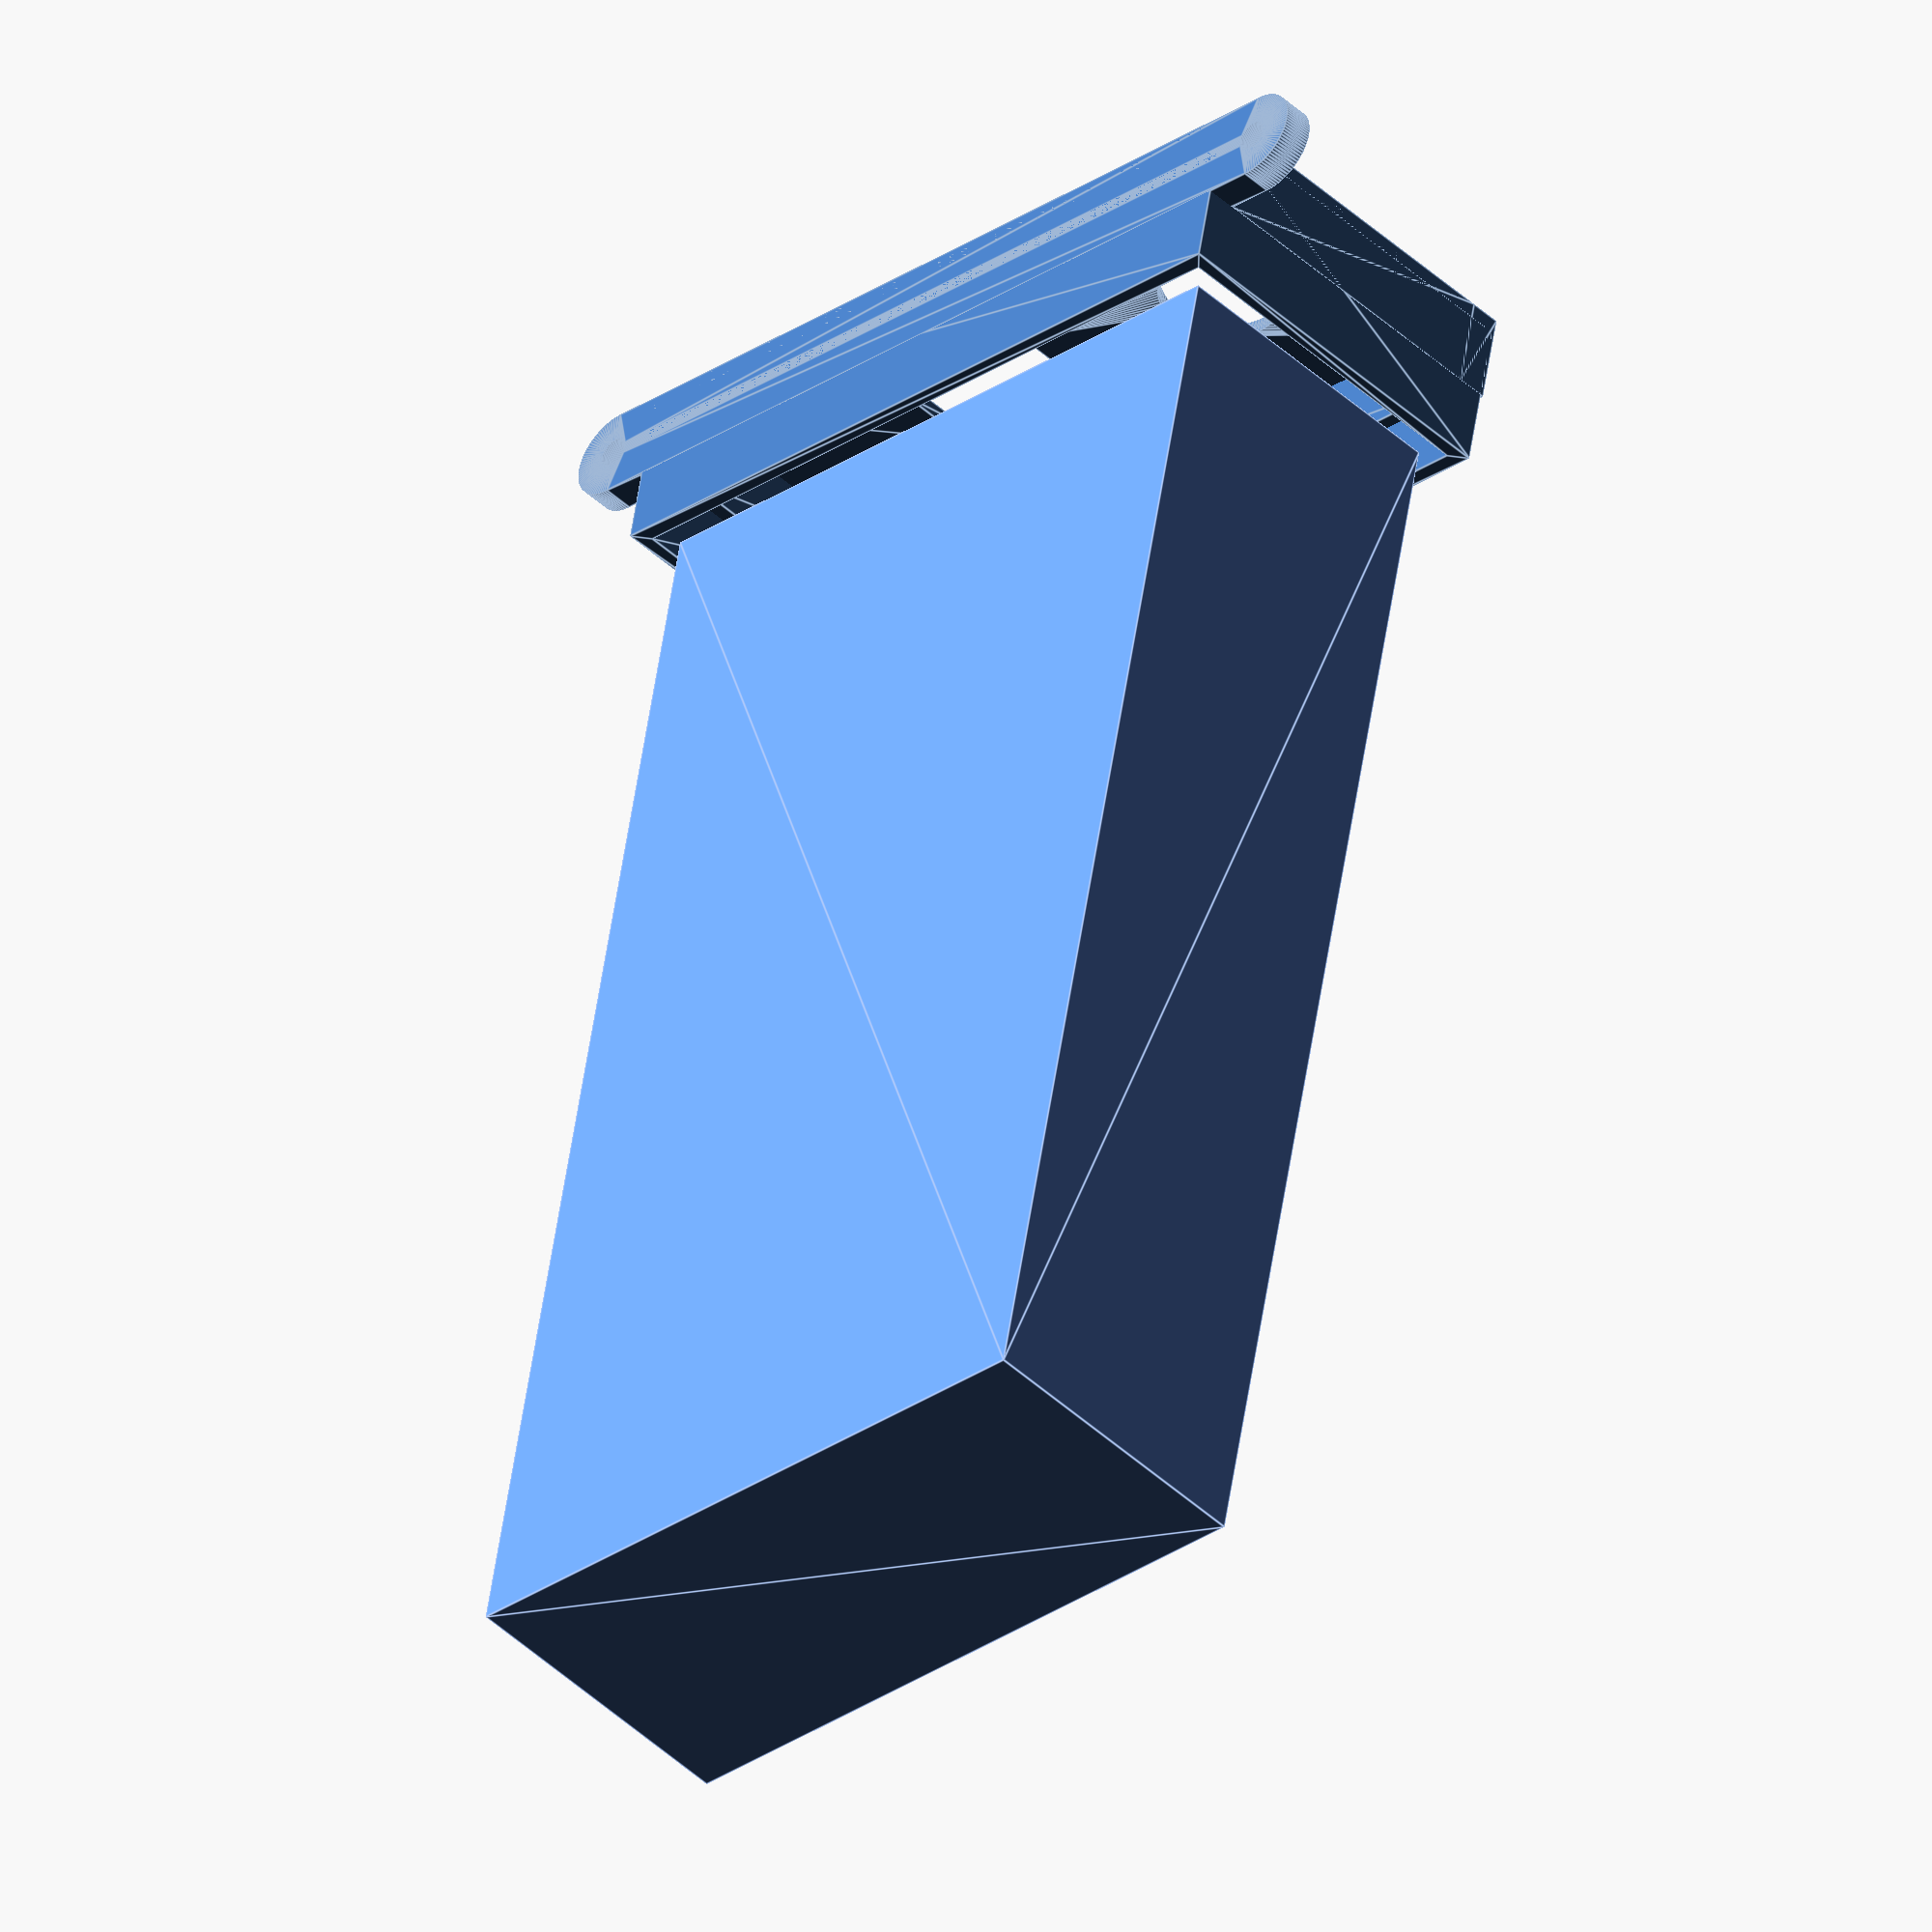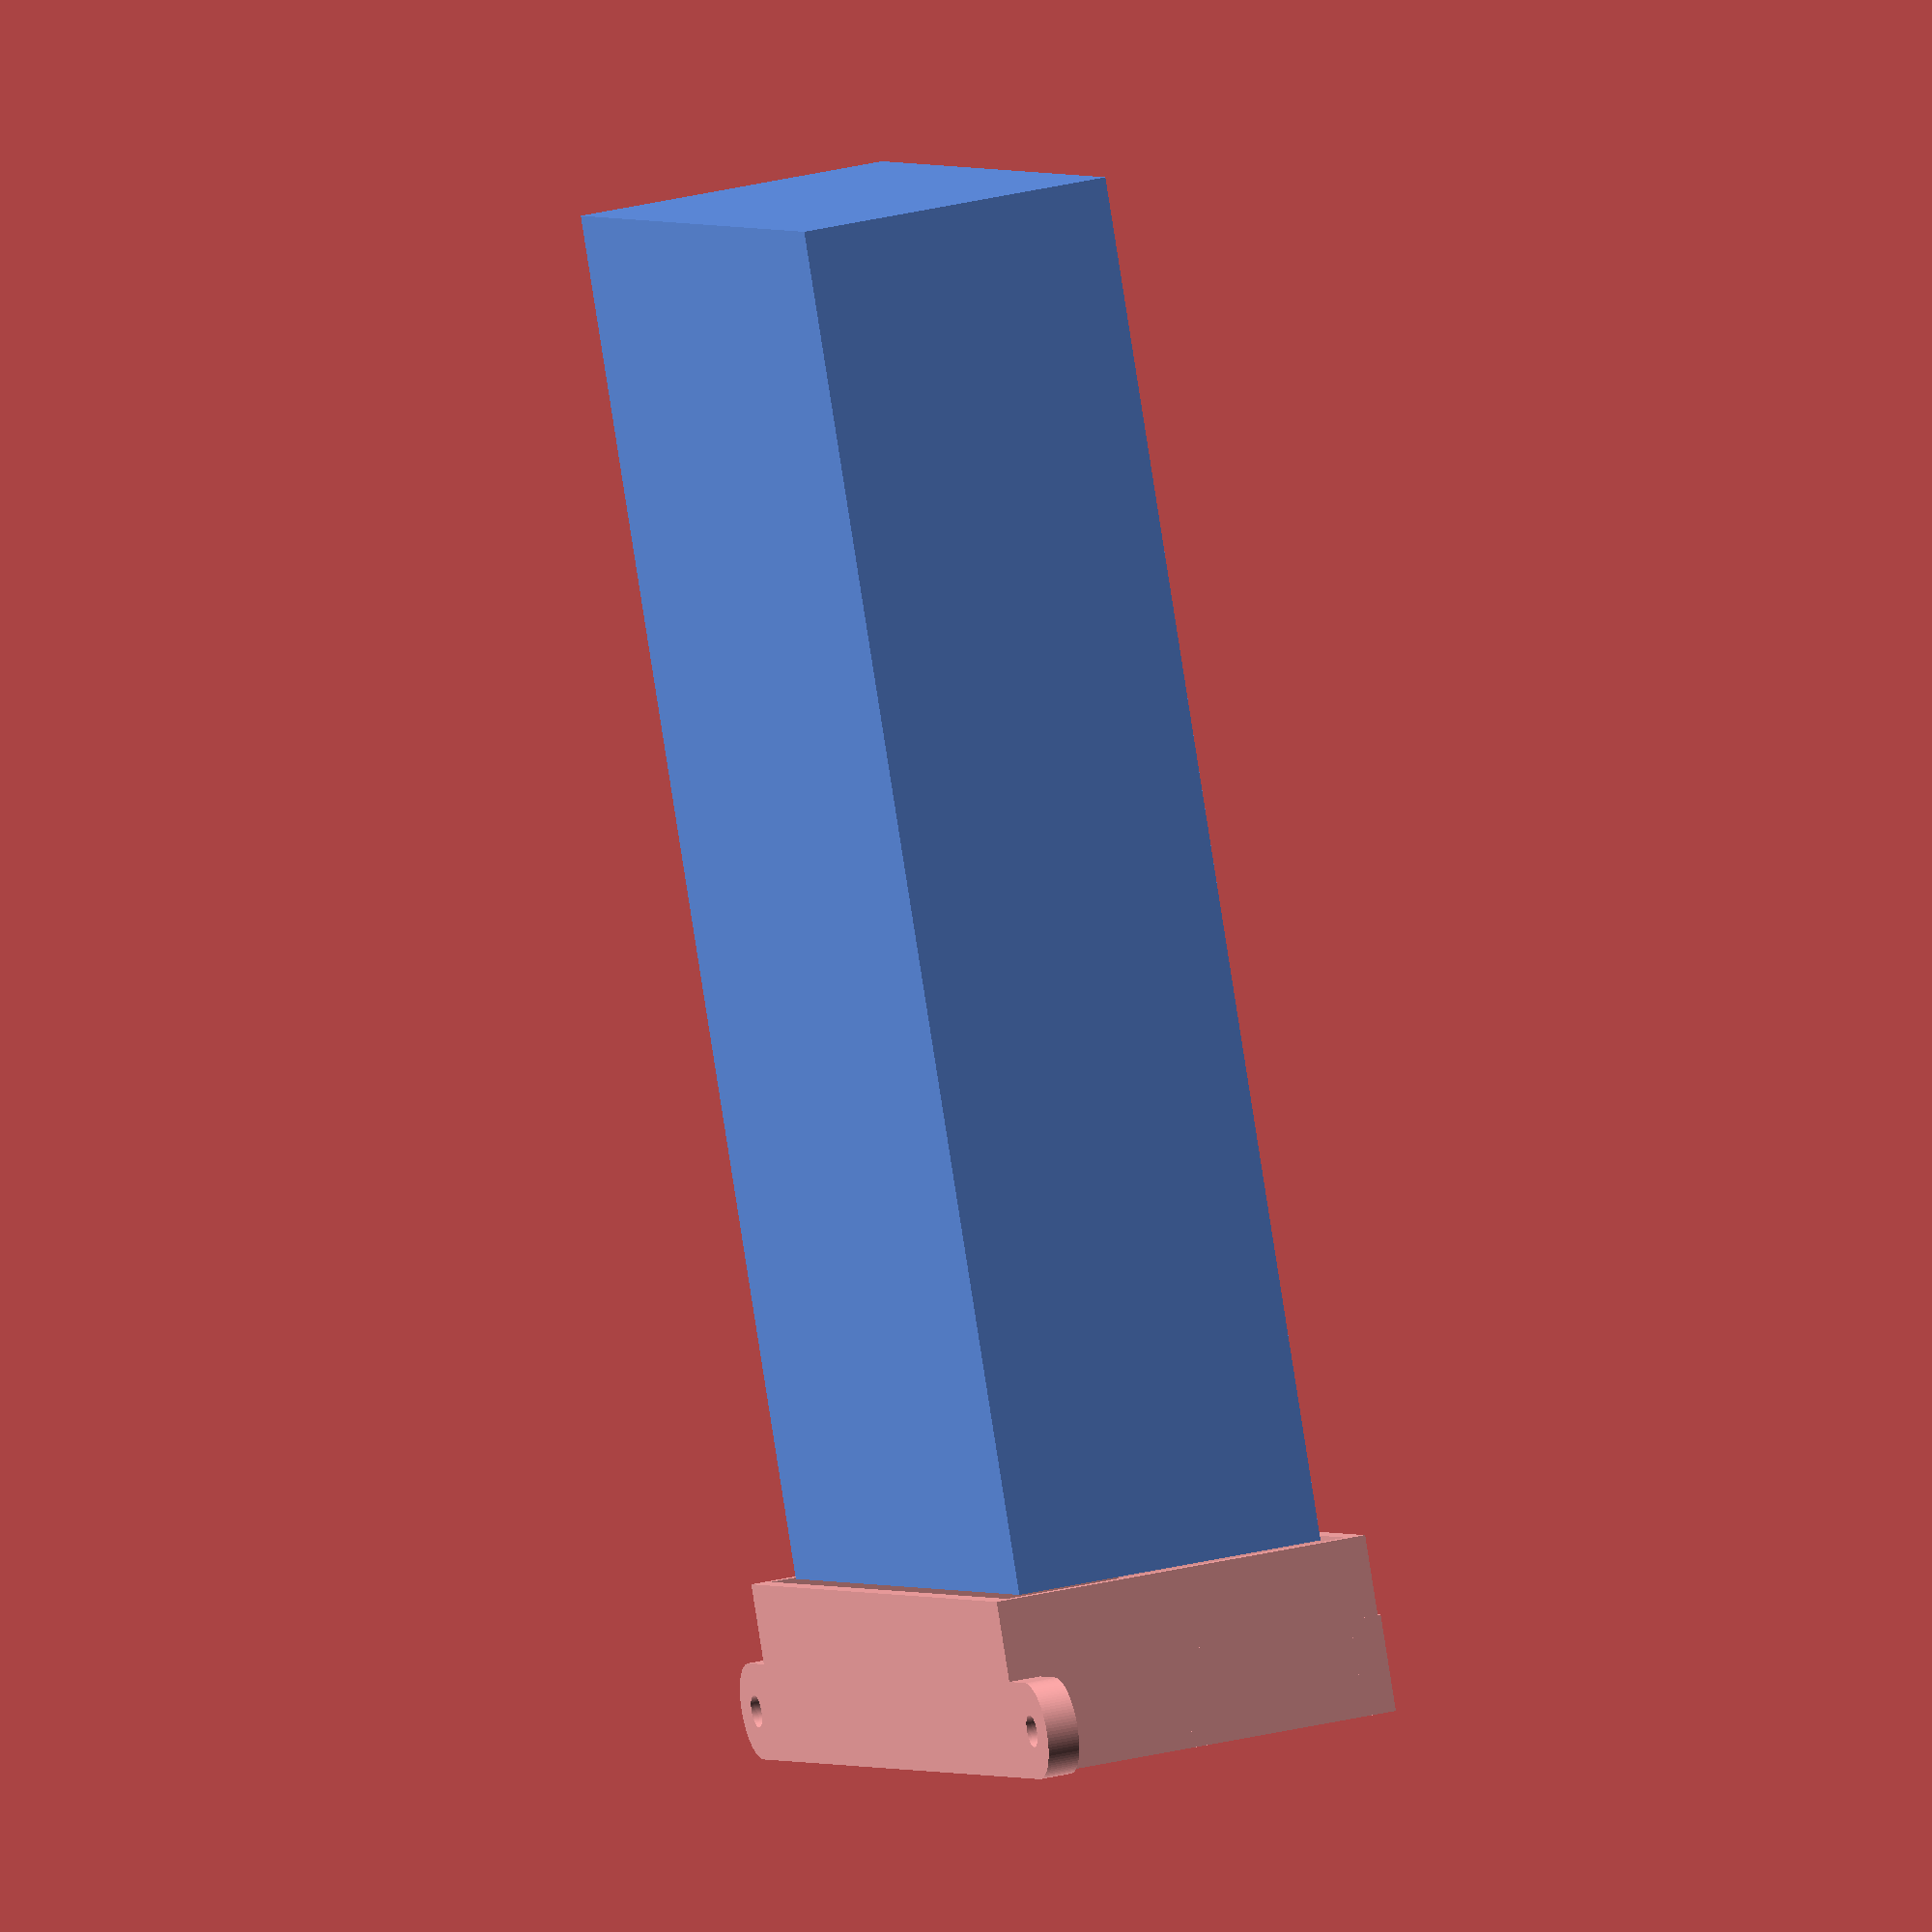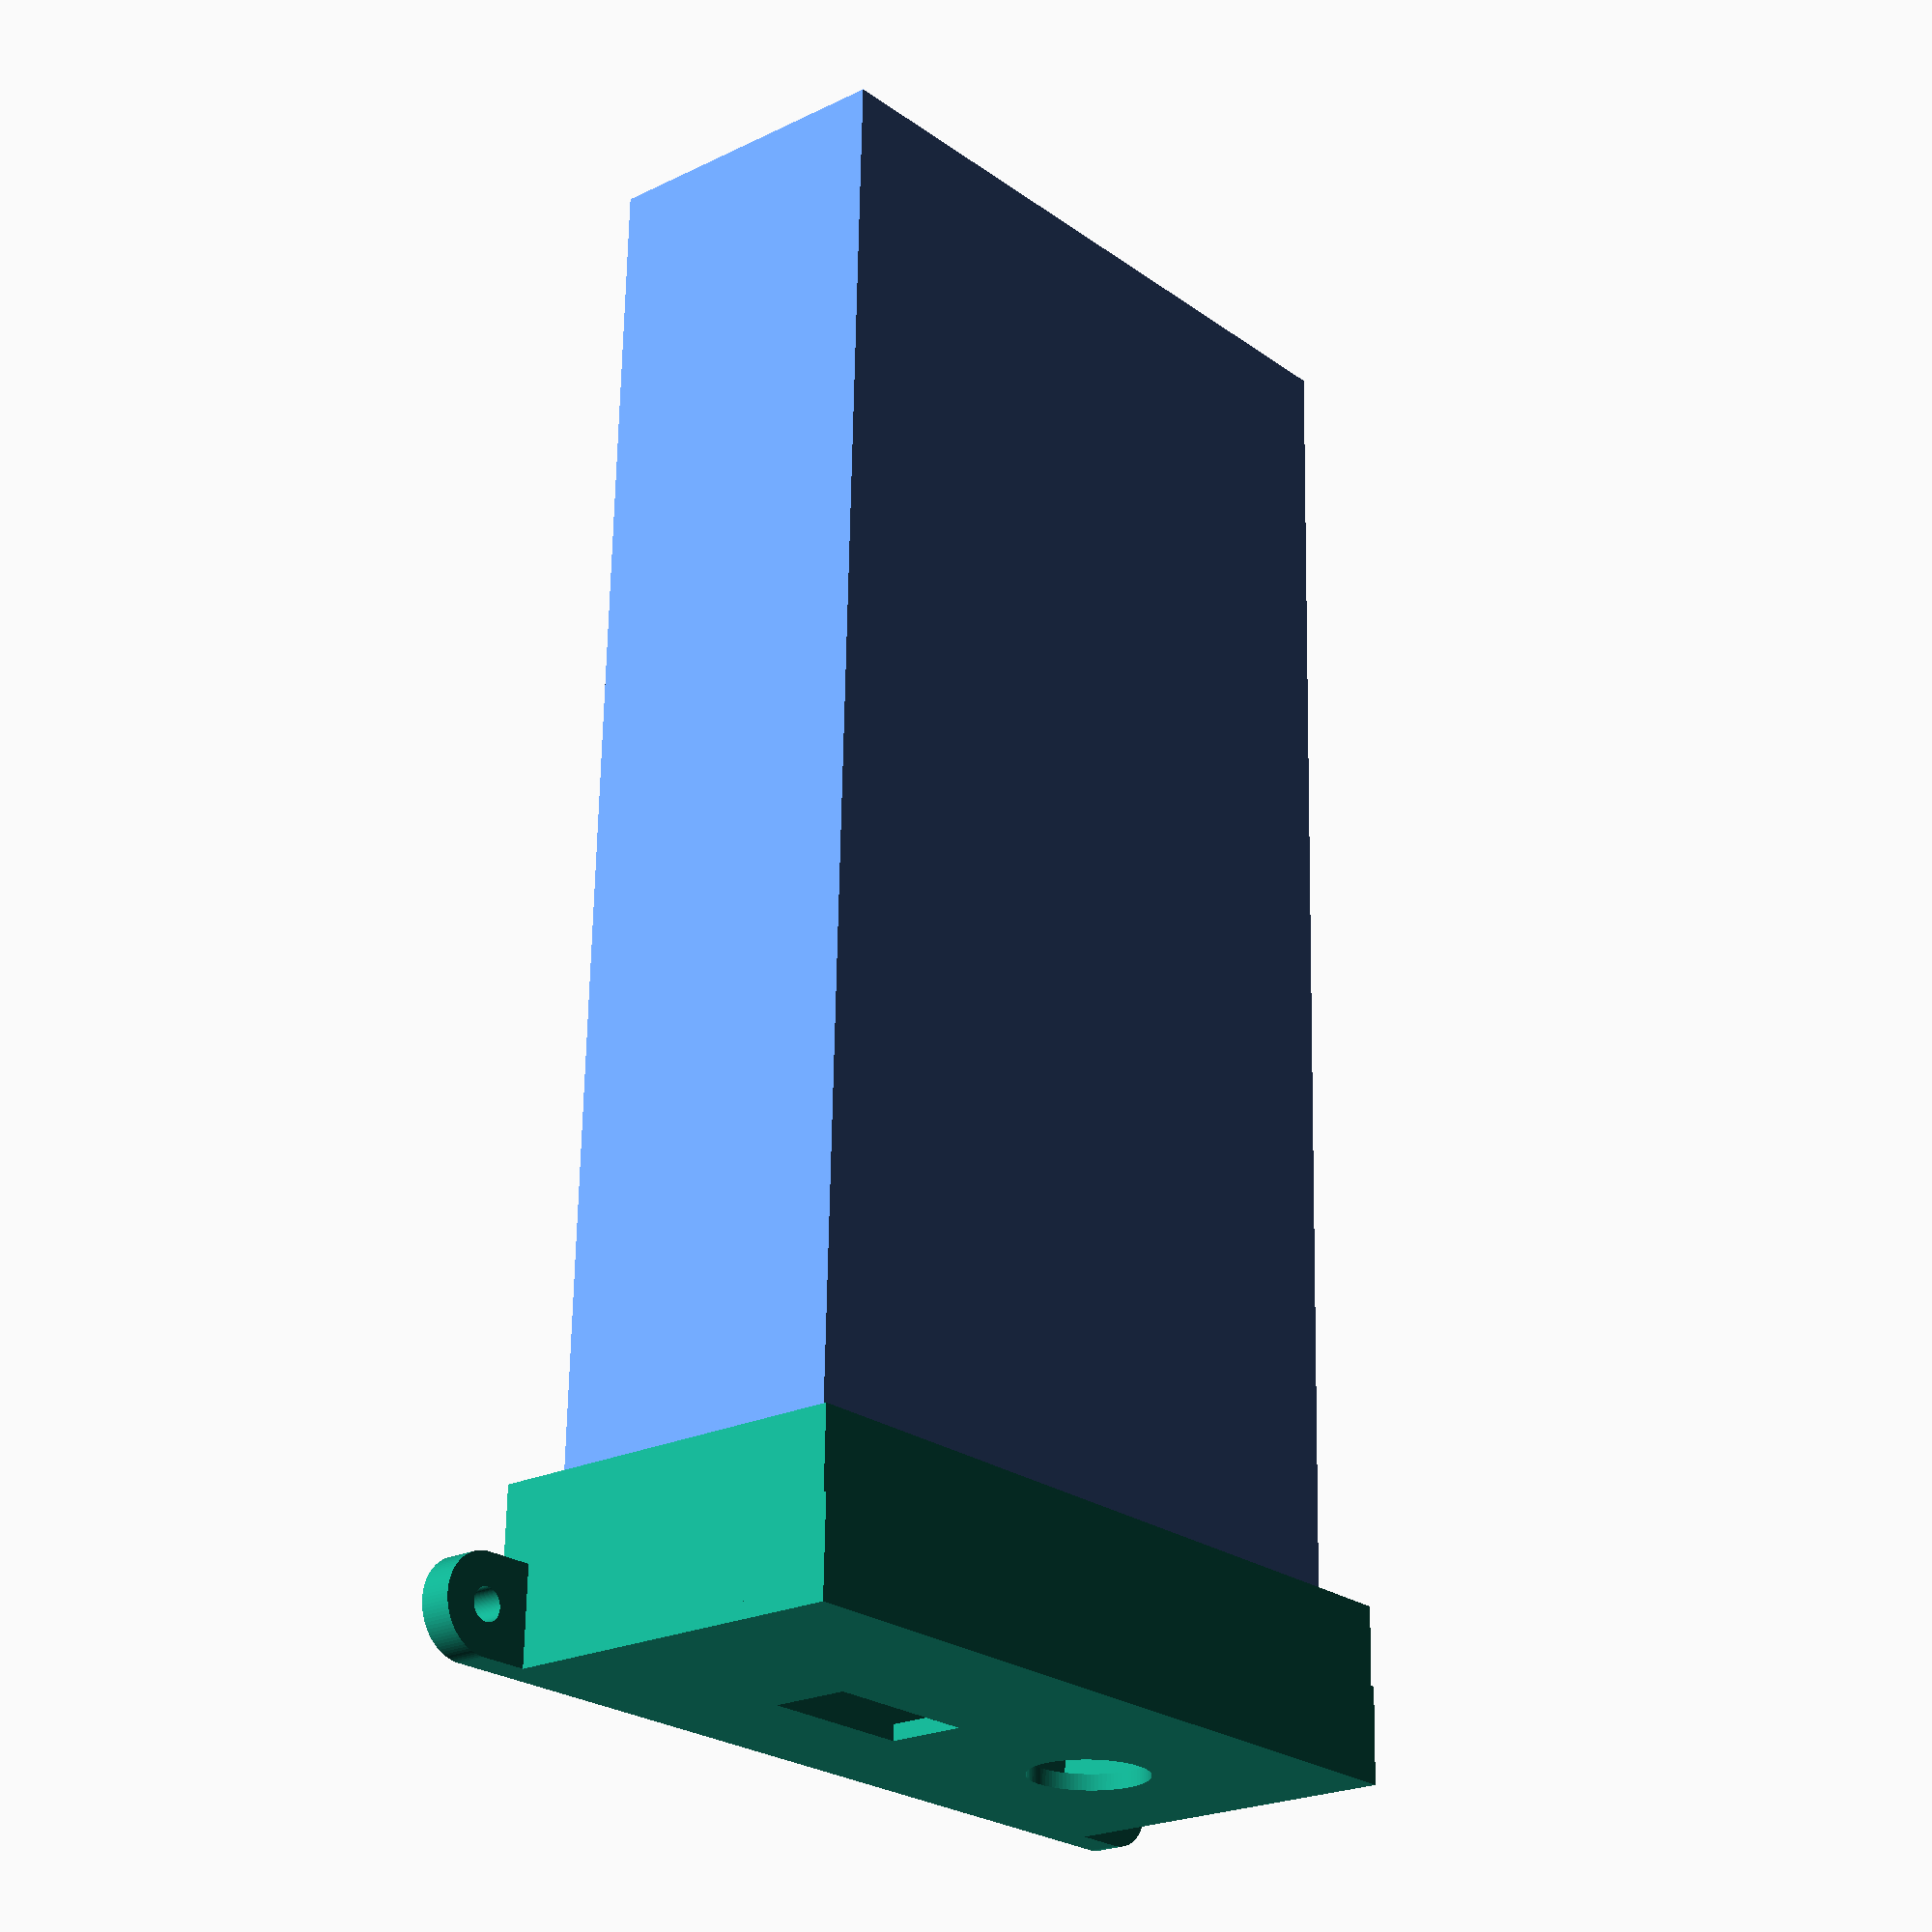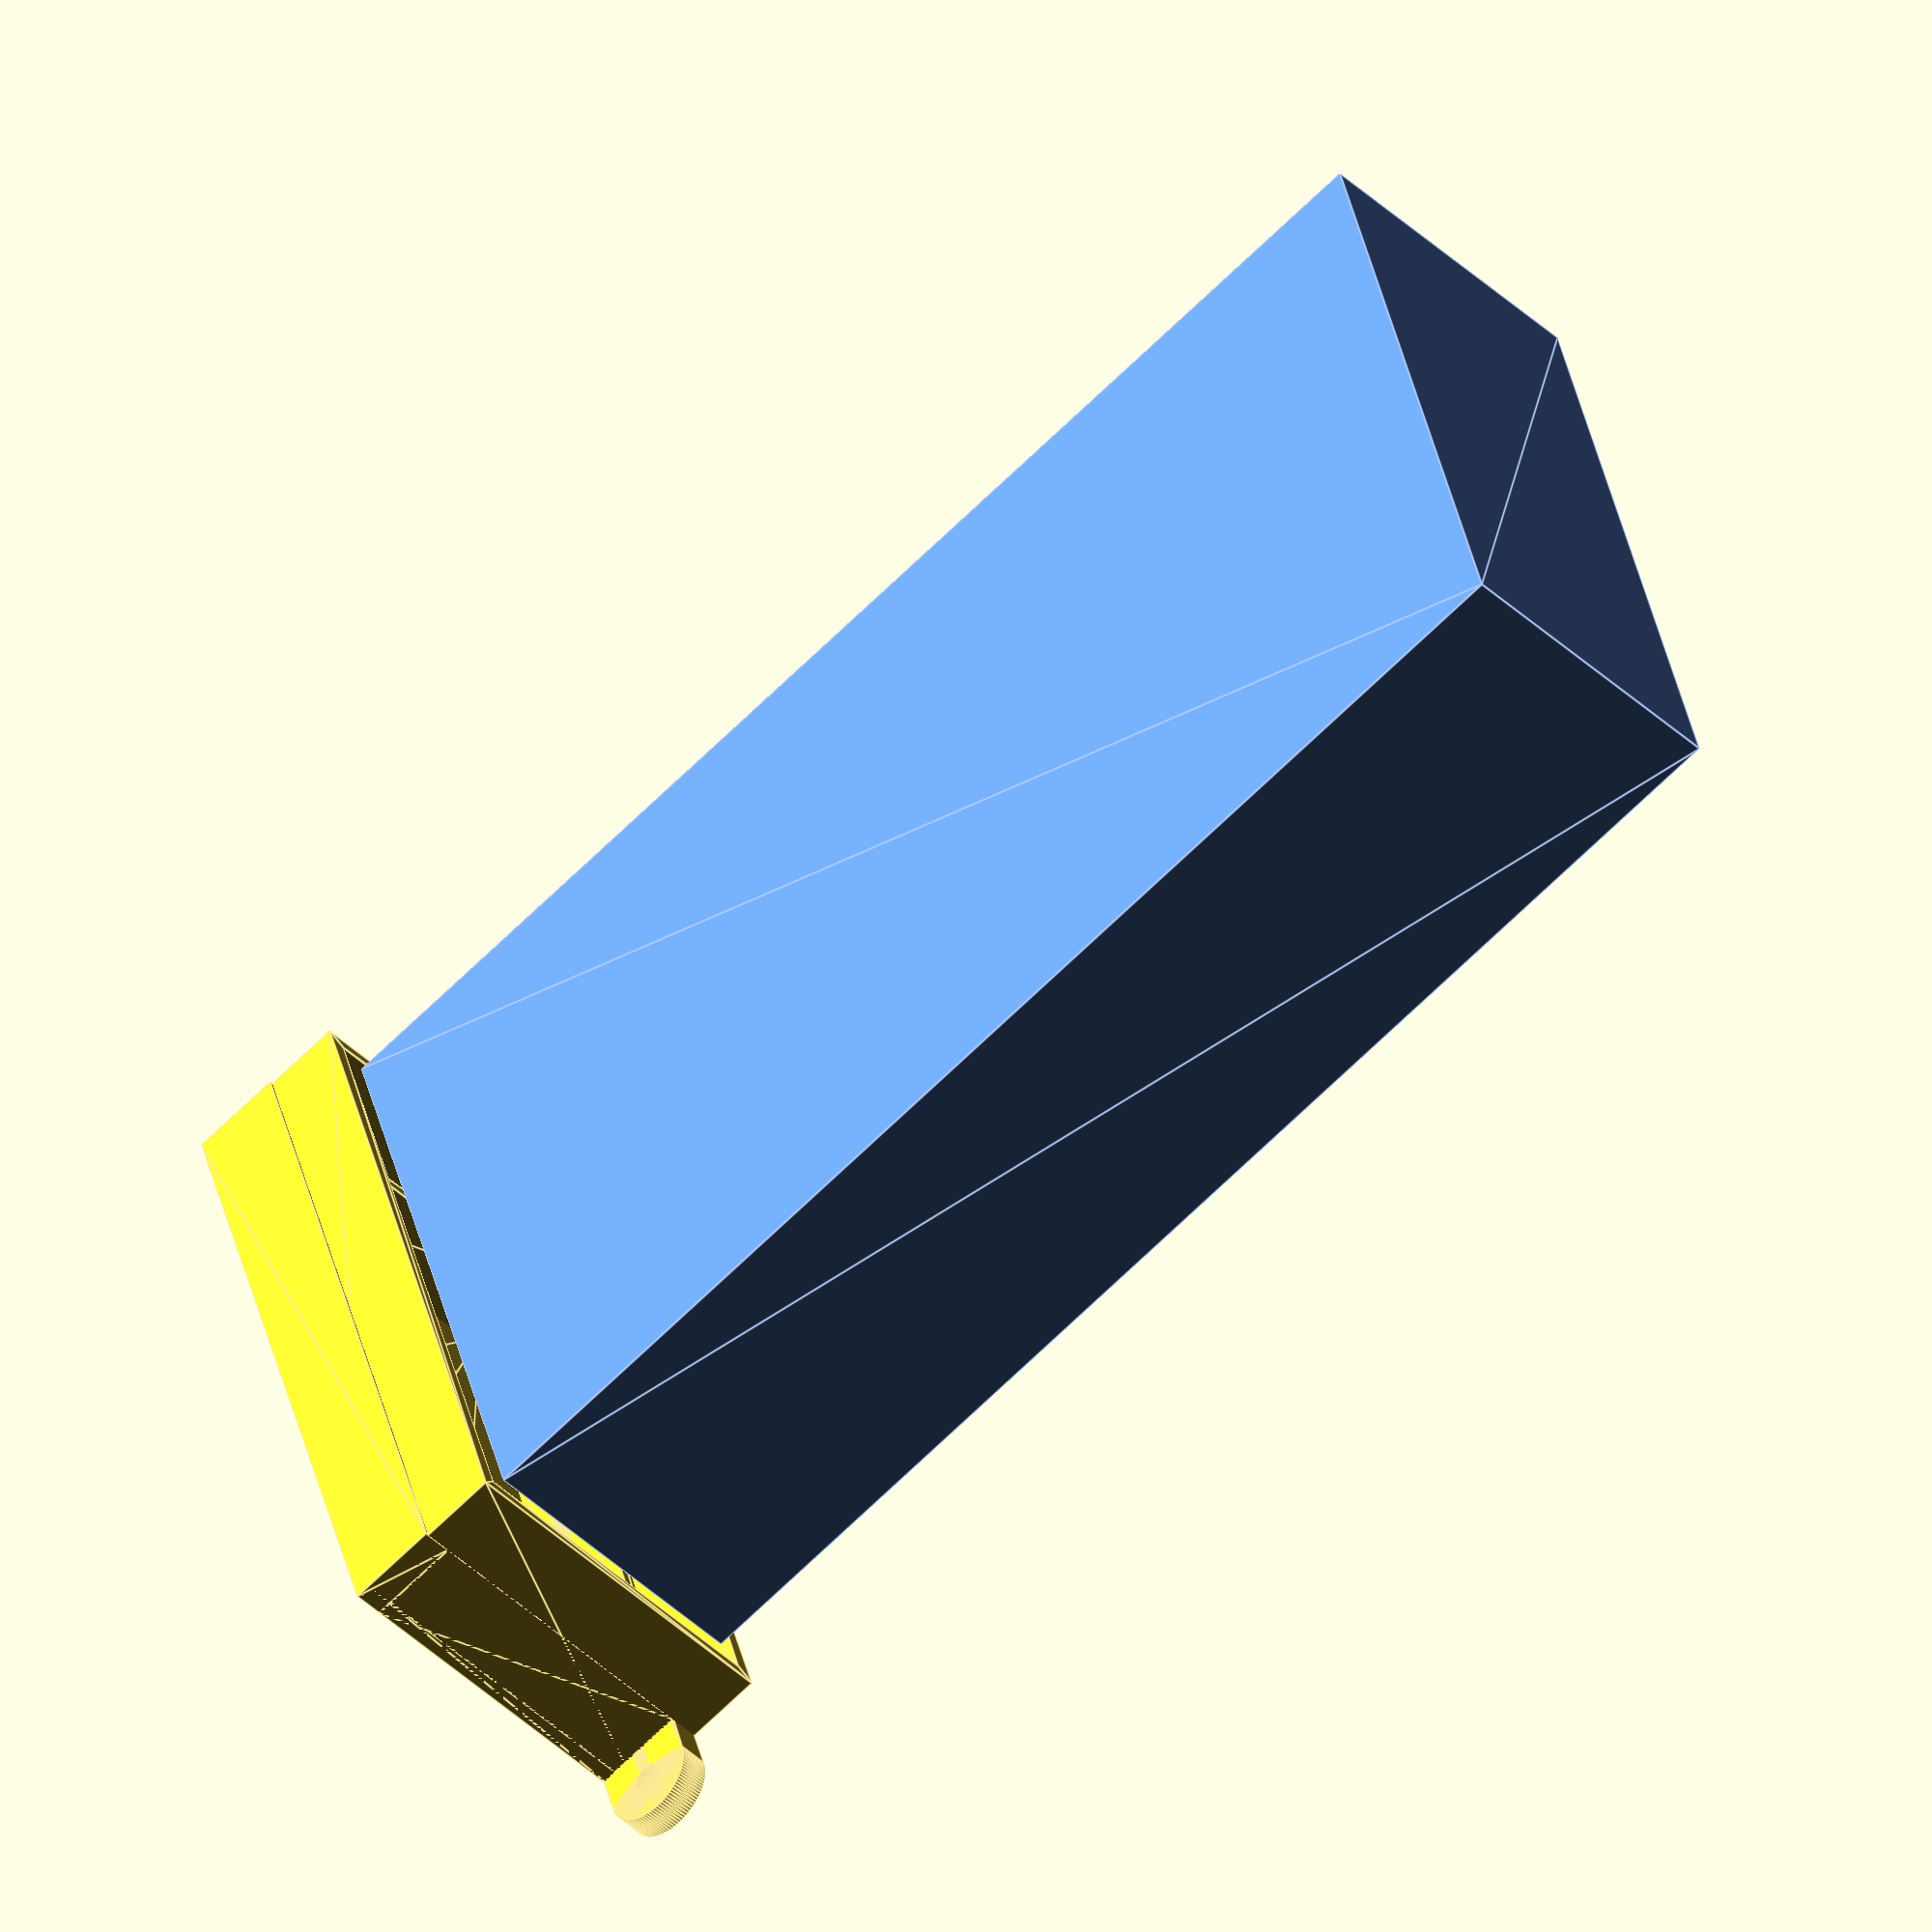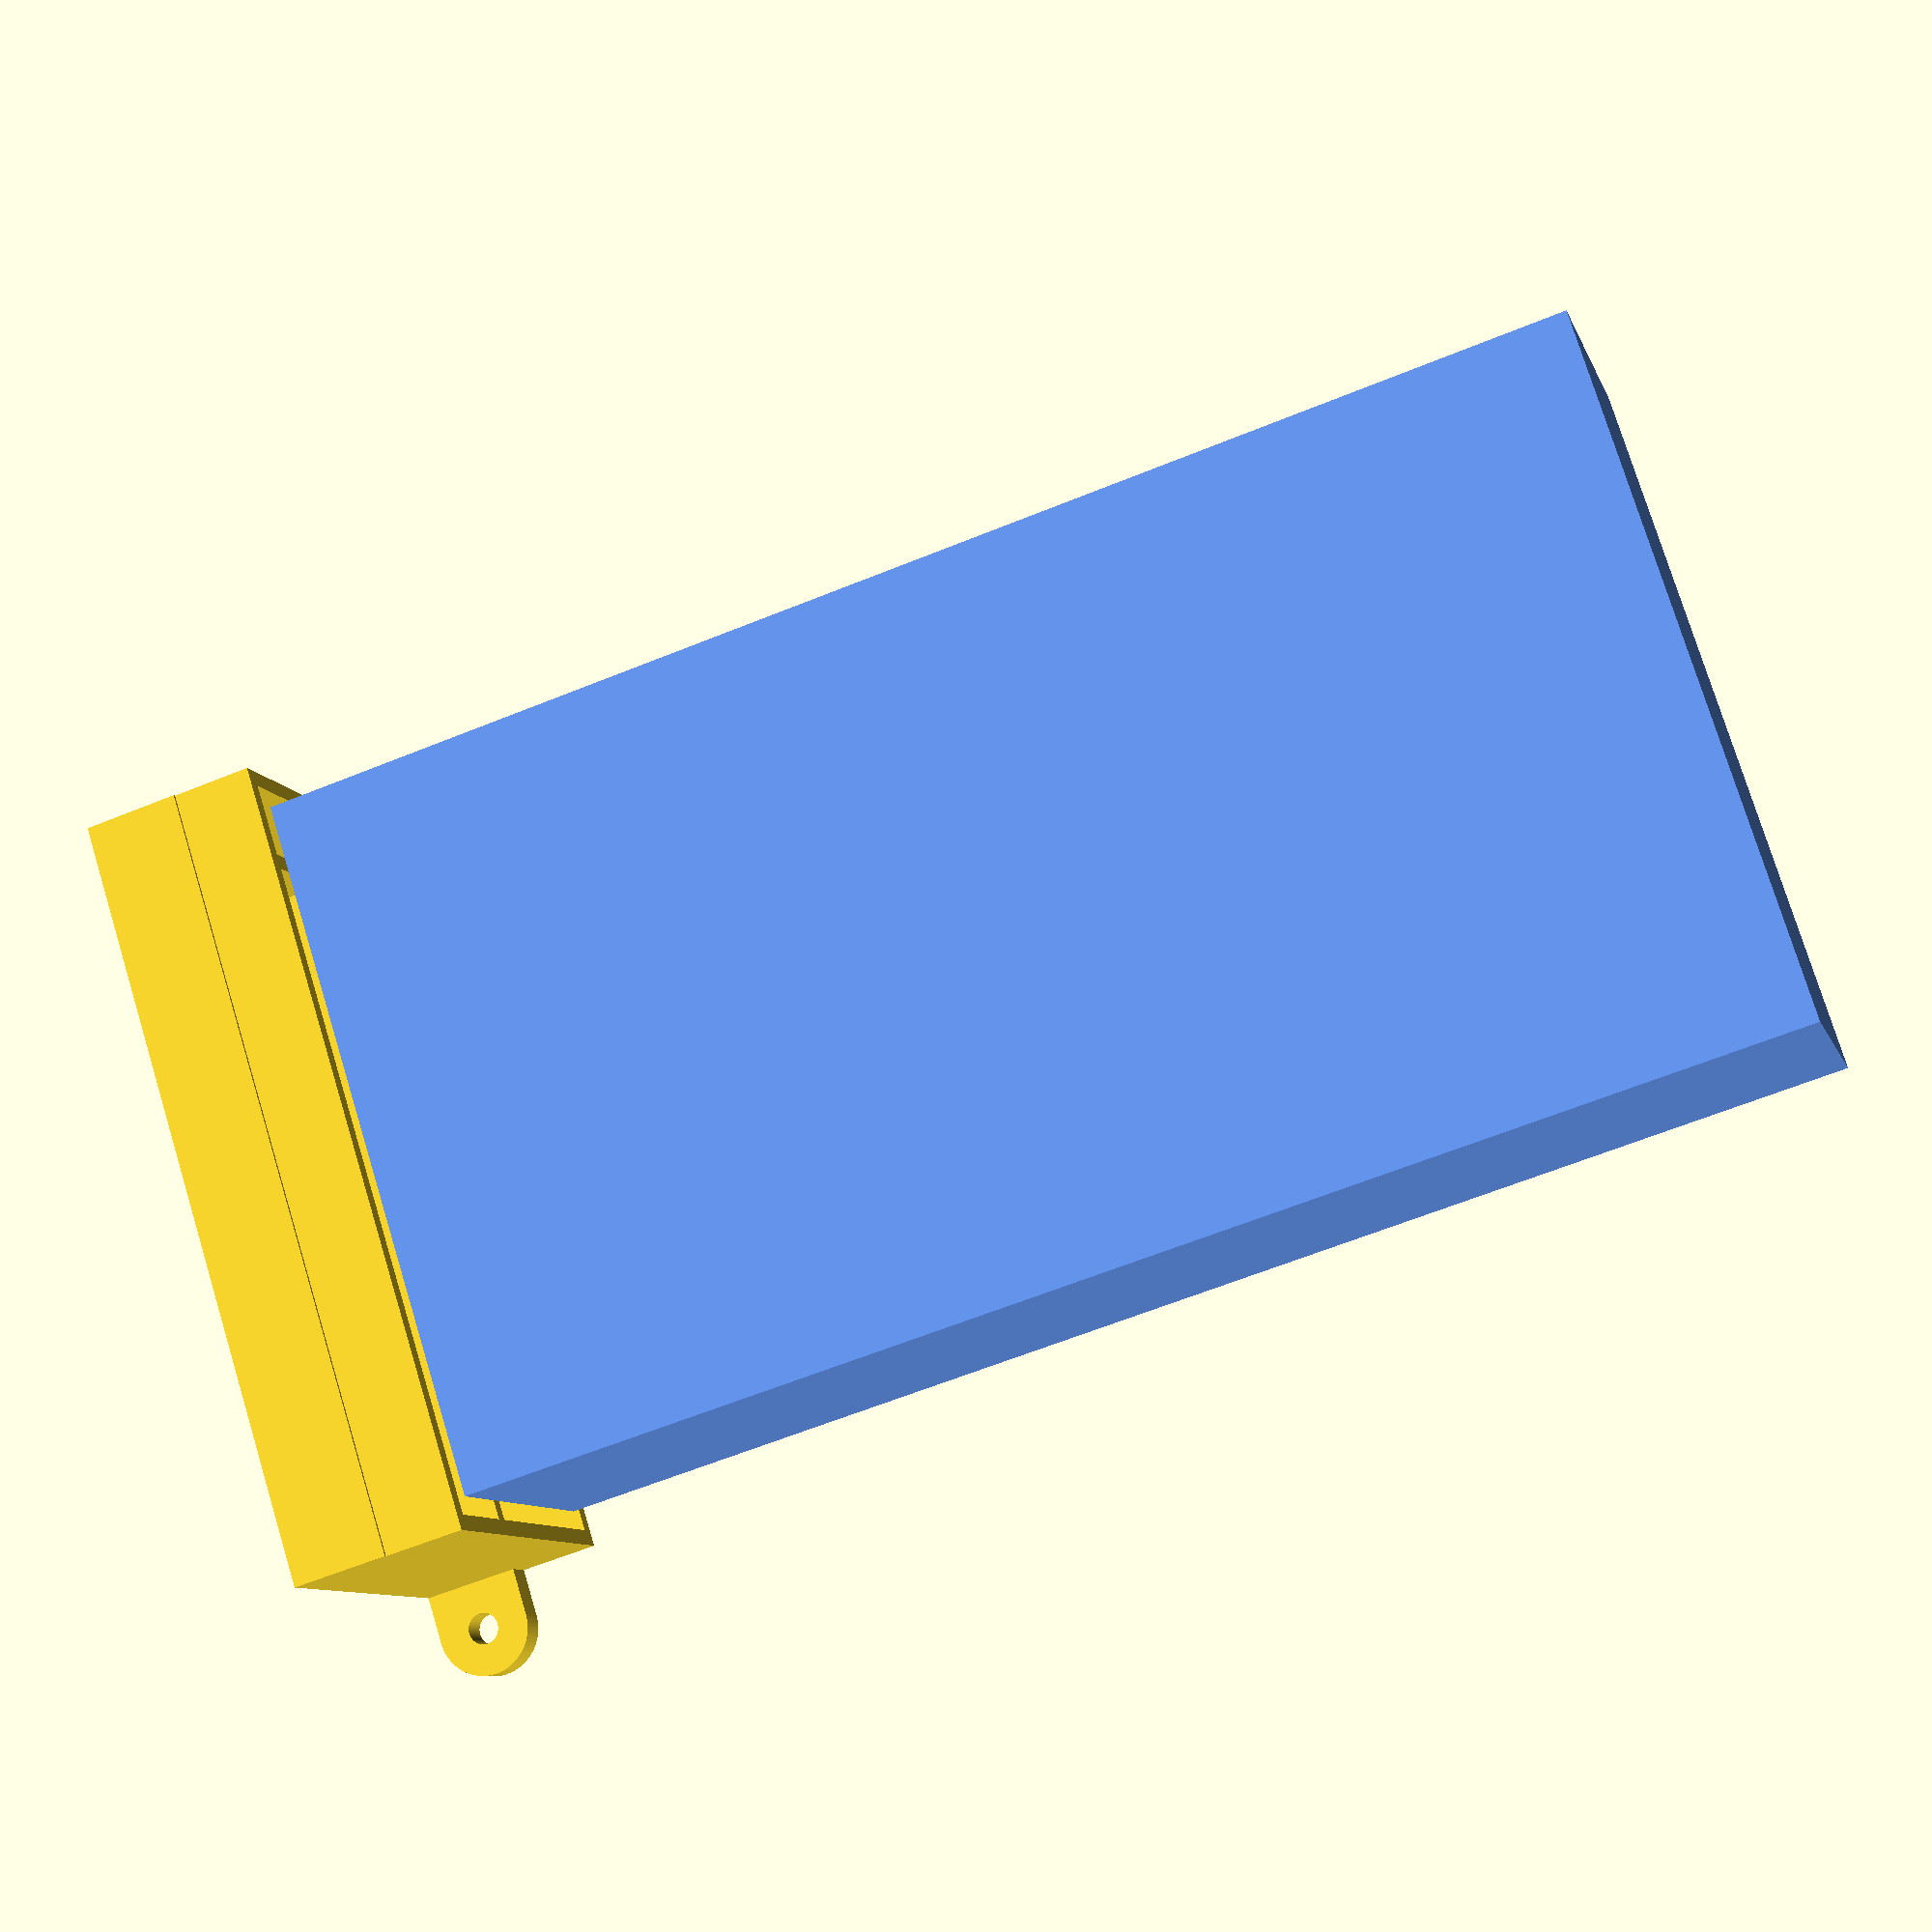
<openscad>
ViewScale = [0.0254, 0.0254, 0.0254];

PSUL = 8500;
PSUW = 4480;
PSUH = 1970;
clearance = 20;
wallthick = 200;
ro=300;
ri=100;

module model_psu()
{
    linear_extrude(PSUH)
    square([PSUL, PSUW]);
}

module oneclip()
{
    // Base
    linear_extrude(200)
    difference() {
        hull() {
            circle(ro, $fn=96);
            translate([0, 40+(wallthick*2)+PSUW+ro*2, 0])
            circle(ro, $fn=96);
        }
        circle(ri, $fn=96);
            translate([0, 40+(wallthick*2)+PSUW+ro*2, 0])
            circle(ri, $fn=96);
    }
    // Walls
    translate([0, 0, 199])
    linear_extrude(PSUH+60) {
        translate([-ro, ro, 0])
        square([ro*2, wallthick]);
        translate([-ro, 40+ro+wallthick+PSUW, 0])
        square([ro*2, wallthick]);
    }
    // Top
    translate([-ro, ro, 220+PSUH+40-1])
    linear_extrude(200)
    square([ro*2, PSUW+(wallthick*2) + 40]);
}

module endclip()
{
    w = PSUW+wallthick*2+40;
    h = PSUH+wallthick*2+40;
    rotate([0, -90, 0]) {
        linear_extrude(100)
        difference() {
            square([h, w]);
            translate([h/2, 1200,, 0])
            circle(750/2, $fn=96);
            translate([h/3, 2500, 0])
            square([500, 1000]);
        }
        translate([0, 0, -999])
        linear_extrude(1000)
        difference() {
            square([h,w]);
            translate([wallthick/2, wallthick/2])
            square([h-wallthick, w-wallthick]);
        }
    }
    translate([200, -ro, 0])
    oneclip();
}

module forViewing()
{
    translate([0, wallthick+20+ro, 220])
    color("cornflowerblue")
    model_psu();
    translate([-1000, ro, 0])
    endclip();
    *translate([6000, 0, 0])
    *oneclip();
}

module forPrinting()
{
    oneclip();
}

scale(ViewScale)
{
//    forPrinting();
    forViewing();
}

</openscad>
<views>
elev=226.1 azim=258.8 roll=316.4 proj=o view=edges
elev=330.3 azim=296.9 roll=249.9 proj=o view=wireframe
elev=202.3 azim=91.5 roll=229.6 proj=p view=solid
elev=224.3 azim=164.6 roll=137.2 proj=o view=edges
elev=189.1 azim=162.4 roll=165.3 proj=p view=solid
</views>
